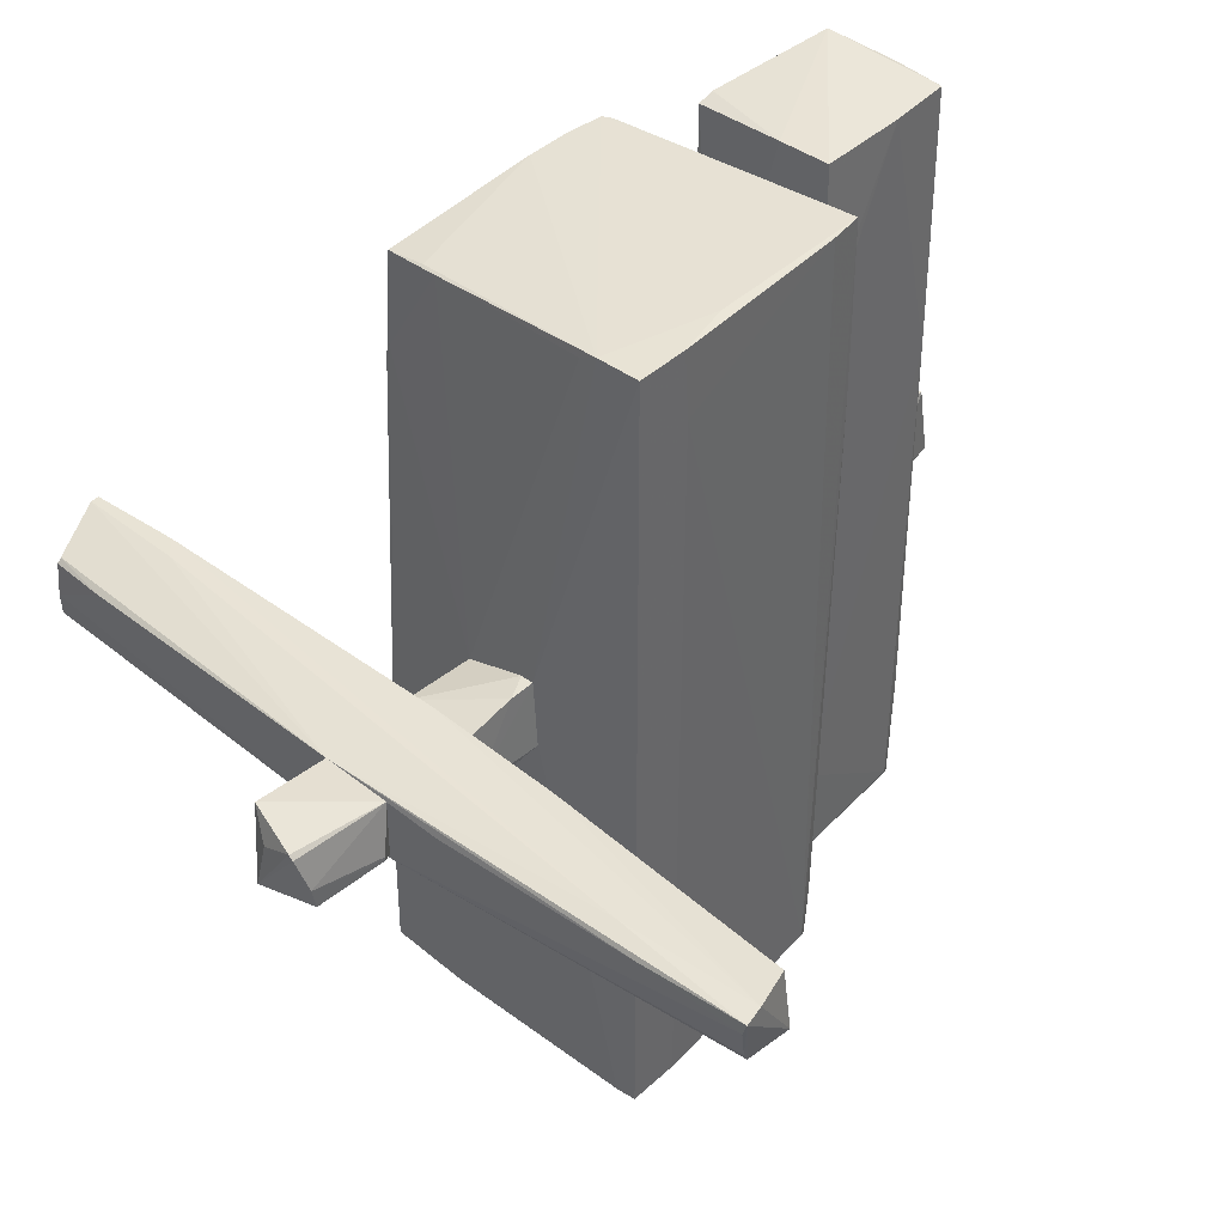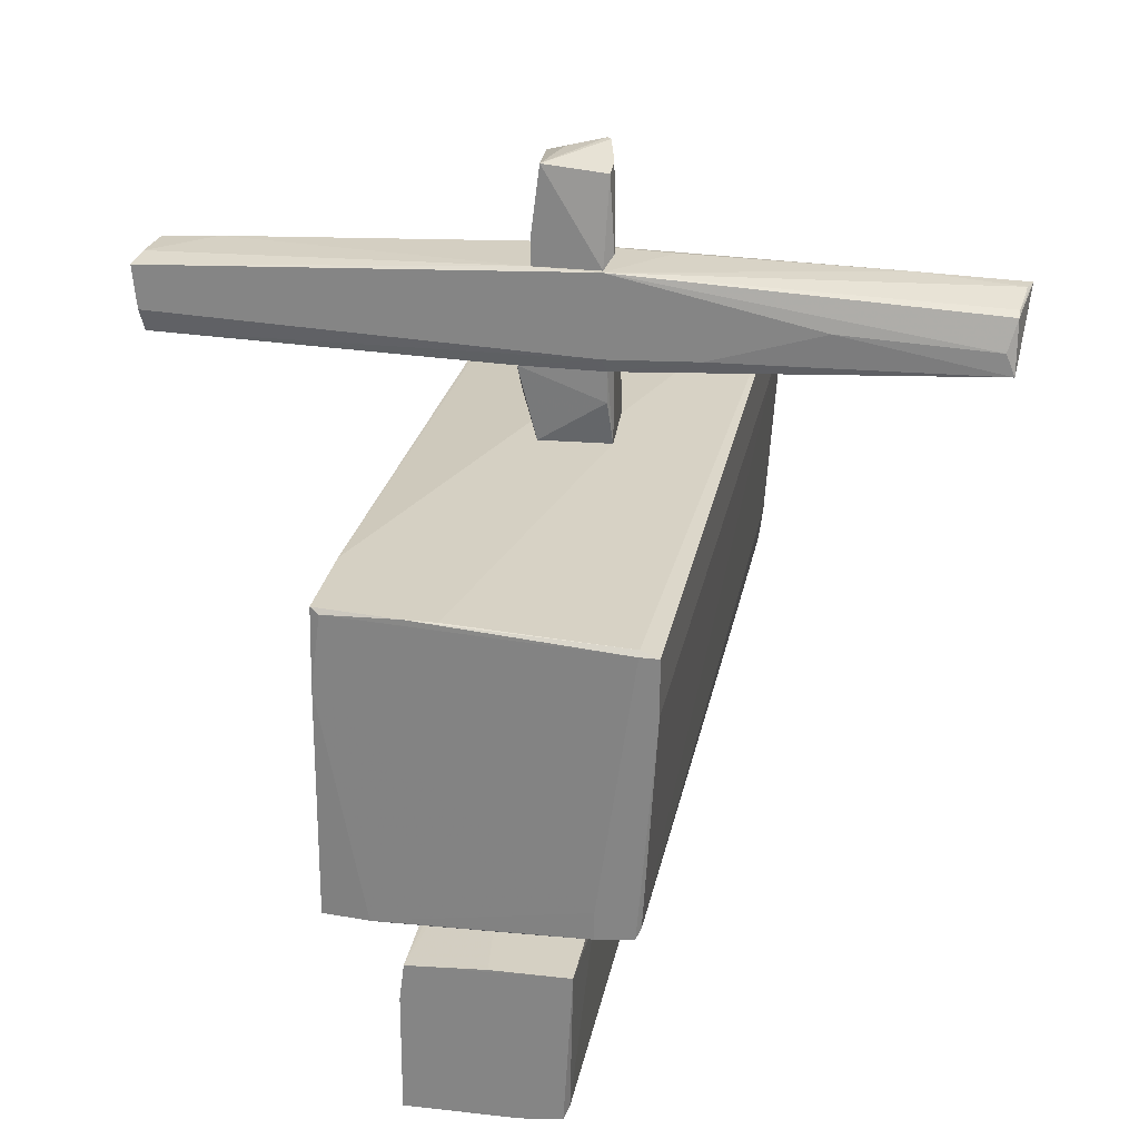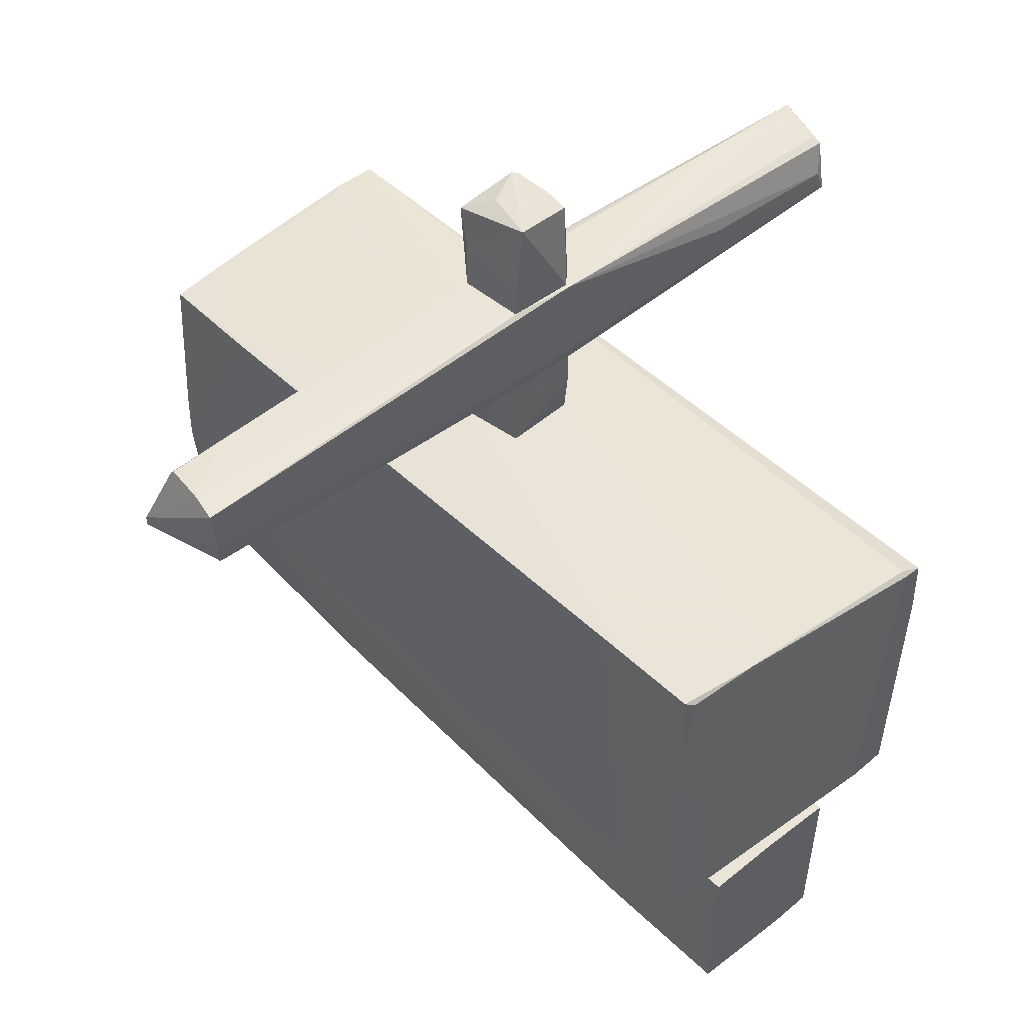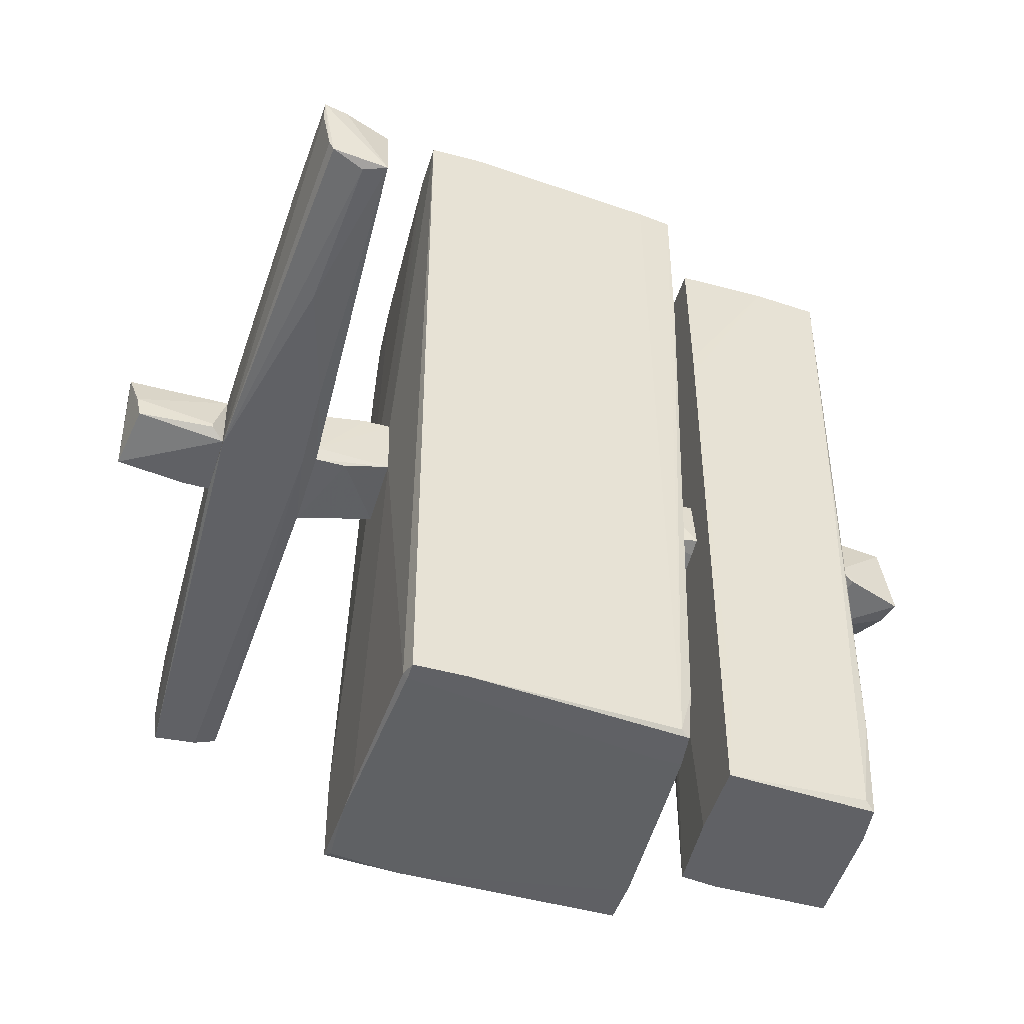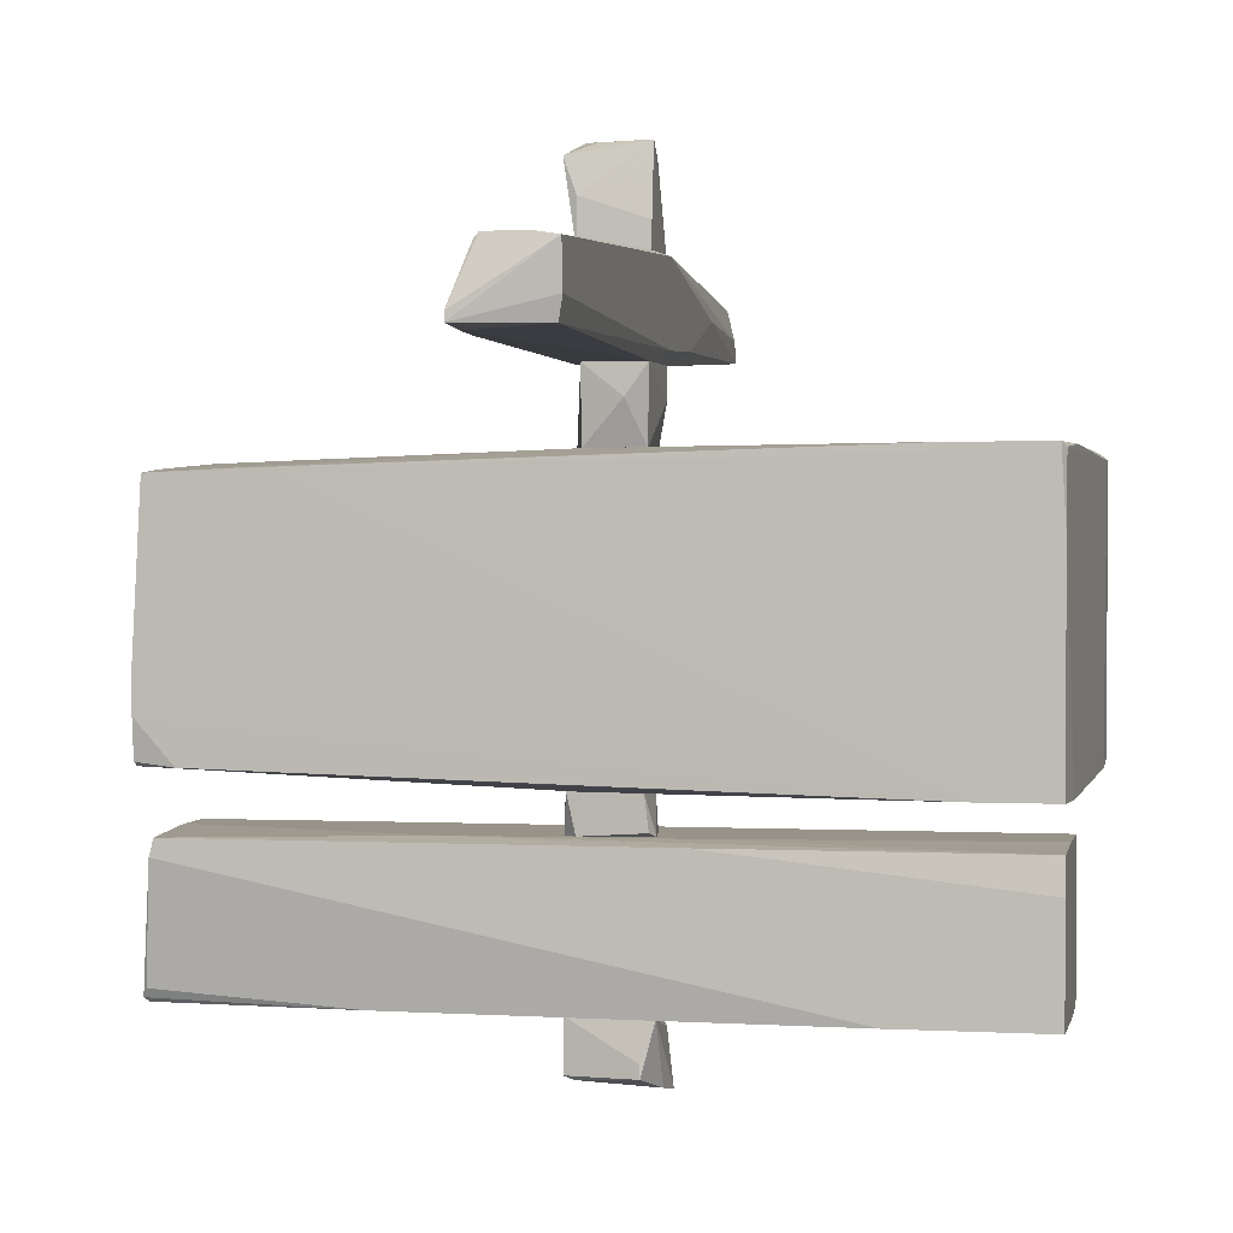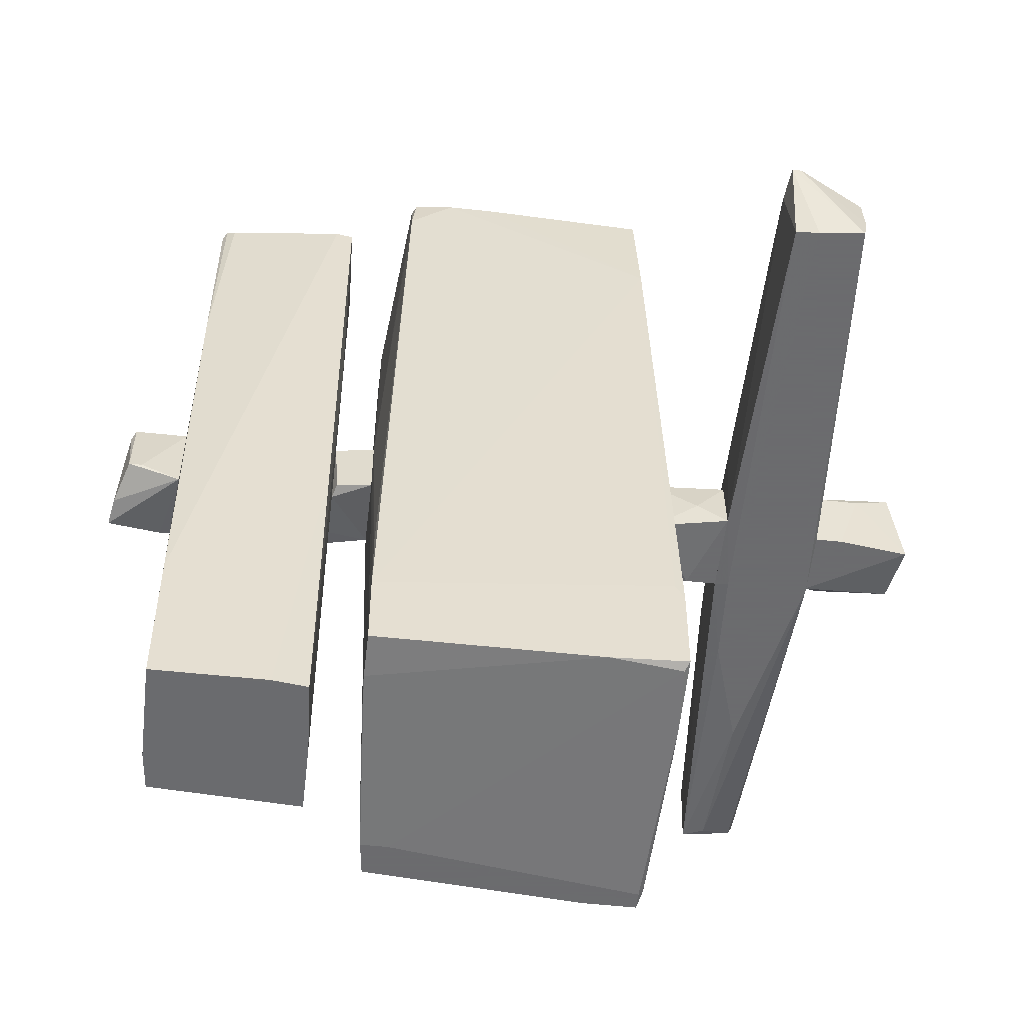
<metadata>
{"format":"obj","ext":"obj","renderer":"f3d","projection":"perspective","resolution":1024,"background":"white","views":[{"elev":41.3,"azim":41.9,"up":"+Y"},{"elev":26.4,"azim":10.5,"up":"+Z"},{"elev":45.5,"azim":-41.8,"up":"+Z"},{"elev":-48.9,"azim":73.2,"up":"+Y"},{"elev":1.3,"azim":-78.2,"up":"+Z"},{"elev":-53.5,"azim":-96.6,"up":"+Y"}]}
</metadata>
<code>
o convex_0
v -0.7571 -3.002 -0.8387
v 0.2867 0.3243 1.347
v 1.102 3.064 1.281
v -0.9854 2.933 1.183
v 0.9715 3.031 -0.8387
v 1.102 -3.1 1.281
v -1.083 -2.937 1.347
v -0.9526 2.999 -0.6755
v 0.9715 -3.1 -0.7082
v -1.083 -2.382 -0.8387
v -0.3331 0.2265 -0.8715
v 1.102 -3.1 0.8898
v 0.2215 -0.1965 -0.8715
v -0.9854 2.706 -0.7082
v -1.018 2.086 1.216
v -1.083 -2.97 -0.8387
v -0.2678 0.1933 1.347
v 1.102 3.064 0.8898
v 1.004 -3.067 -0.6431
v 0.9715 -3.067 1.314
v 0.9715 -2.676 -0.7408
v 0.776 3.064 1.281
v -0.4961 -3.002 1.347
v -1.083 -2.252 1.347
v 0.6128 2.999 -0.8387
v 1.004 3.031 -0.5777
v -0.9854 2.999 -0.05577
v 0.9715 1.727 -0.8387
v 0.7107 -3.1 -0.7408
v -0.5613 2.966 1.216
v -1.083 -2.97 0.7919
v 1.004 3.064 0.4658
v 1.102 2.543 0.8573
v 0.9715 -3.1 1.281
v -0.9854 2.999 -0.3821
v -0.8876 2.999 -0.7082
v 0.3192 -3.067 -0.7734
v -0.2678 -3.002 1.347
v -1.018 -1.828 -0.8387
v -1.083 -2.121 1.281
v -0.6918 2.966 1.183
v 0.6455 2.999 1.281
v -0.9854 2.248 1.216
v 0.3192 -0.1965 1.347
v -0.6918 -3.002 -0.8387
v 0.7107 -3.1 -0.545
v -1.018 -2.97 1.314
v -0.3656 -0.1965 -0.8715
f 16 10 48
f 3 6 12
f 6 9 12
f 11 5 13
f 7 10 16
f 7 2 17
f 3 12 18
f 12 9 19
f 6 3 20
f 19 9 21
f 2 3 22
f 17 2 22
f 3 18 22
f 2 7 23
f 10 7 24
f 7 17 24
f 5 11 25
f 5 18 26
f 19 5 26
f 15 4 27
f 13 5 28
f 5 19 28
f 21 13 28
f 19 21 28
f 9 6 29
f 21 9 29
f 16 1 31
f 7 16 31
f 5 8 32
f 18 5 32
f 8 22 32
f 22 18 32
f 18 12 33
f 12 19 33
f 26 18 33
f 19 26 33
f 6 20 34
f 20 23 34
f 29 6 34
f 8 14 35
f 14 10 35
f 10 15 35
f 22 8 35
f 15 27 35
f 27 22 35
f 8 5 36
f 14 8 36
f 11 14 36
f 5 25 36
f 25 11 36
f 13 21 37
f 21 29 37
f 2 23 38
f 23 20 38
f 11 10 39
f 10 14 39
f 14 11 39
f 15 10 40
f 10 24 40
f 24 15 40
f 27 4 41
f 22 27 41
f 4 30 41
f 30 22 41
f 17 22 42
f 30 17 42
f 22 30 42
f 4 15 43
f 15 24 43
f 24 17 43
f 30 4 43
f 17 30 43
f 3 2 44
f 20 3 44
f 2 38 44
f 38 20 44
f 1 13 45
f 29 1 45
f 13 37 45
f 37 29 45
f 1 29 46
f 31 1 46
f 29 34 46
f 46 34 47
f 23 7 47
f 7 31 47
f 34 23 47
f 31 46 47
f 10 11 48
f 13 1 48
f 11 13 48
f 1 16 48
o convex_1
v -0.07206 0.1289 3.336
v 0.3193 -0.1647 2.717
v 0.3193 -0.1972 2.717
v -0.2678 0.2268 2.619
v -0.2352 -0.2625 2.815
v -0.1699 -0.2625 3.336
v 0.2215 0.2268 3.369
v 0.2541 0.1941 2.619
v -0.2352 0.3246 3.239
v 0.2867 -0.1972 3.271
v 0.2541 -0.2625 2.619
v -0.2352 -0.2625 2.619
v 0.1888 0.2593 3.369
v -0.2678 0.2268 2.978
v 0.2867 -0.03419 3.304
f 55 58 63
f 50 51 56
f 54 49 57
f 56 52 57
f 55 54 58
f 54 53 59
f 56 51 59
f 52 56 59
f 51 58 59
f 58 54 59
f 53 52 60
f 52 59 60
f 59 53 60
f 49 54 61
f 54 55 61
f 55 56 61
f 56 57 61
f 57 49 61
f 52 53 62
f 53 54 62
f 57 52 62
f 54 57 62
f 51 50 63
f 50 56 63
f 56 55 63
f 58 51 63
o convex_2
v 0.1888 0.292 -2.339
v -0.3004 -0.1972 -2.731
v -0.3004 -0.1972 -2.633
v 0.2867 -0.2625 -2.47
v 0.1888 0.2267 -2.763
v -0.2352 0.3246 -2.339
v -0.2678 -0.2951 -2.339
v 0.1888 -0.3278 -2.861
v -0.2352 0.3246 -2.731
v 0.3193 -0.1972 -2.339
v -0.2025 0.2594 -2.763
v -0.00681 -0.2951 -2.829
f 65 74 75
f 65 66 69
f 64 69 70
f 66 65 70
f 69 66 70
f 67 70 71
f 64 68 72
f 65 69 72
f 69 64 72
f 68 64 73
f 64 70 73
f 70 67 73
f 67 71 73
f 71 68 73
f 68 71 74
f 65 72 74
f 72 68 74
f 70 65 75
f 71 70 75
f 74 71 75
o convex_3
v -0.3331 -0.09942 1.673
v 0.2867 0.3246 1.542
v 0.2867 0.3246 1.347
v 0.2867 -0.2625 1.901
v 0.3193 -0.1972 1.347
v -0.3004 0.1941 1.901
v -0.2678 0.1941 1.347
v -0.2025 -0.2299 1.347
v -0.3331 -0.2625 1.901
v 0.2867 0.2593 1.901
v 0.2867 -0.2625 1.673
v 0.3193 -0.1647 1.901
v 0.1888 0.3246 1.347
f 82 81 88
f 78 80 82
f 76 81 82
f 76 82 83
f 82 80 83
f 81 76 84
f 79 81 84
f 76 83 84
f 77 81 85
f 81 79 85
f 80 79 86
f 83 80 86
f 79 84 86
f 84 83 86
f 78 77 87
f 79 80 87
f 80 78 87
f 85 79 87
f 77 85 87
f 77 78 88
f 81 77 88
f 78 82 88
o convex_4
v 0.6781 0.1615 2.619
v -0.5609 0.2594 1.901
v -2.877 0.3246 1.934
v -2.975 -0.2952 2.13
v 2.994 -0.2625 2.064
v -3.007 -0.2952 2.456
v 3.059 0.2267 2.554
v 0.2538 -0.2952 2.619
v -2.942 0.1942 2.488
v -0.3328 -0.2625 1.901
v 2.929 0.1941 2.064
v 2.994 -0.1973 2.456
v -3.106 0.3573 2.032
v -2.942 -0.2625 1.967
v -0.2676 0.2267 2.619
v 1.004 0.2594 1.934
v 0.9388 -0.2952 2.032
v -2.29 0.3573 2.064
v -0.235 -0.2625 2.619
v 0.2864 -0.2625 1.901
v -0.03947 0.292 1.901
v 1.787 -0.2952 2.293
v -2.975 -0.09942 2.488
v 1.983 0.2594 2.456
v 3.026 0.1289 2.554
v -2.942 0.2267 2.456
v -2.518 0.1942 2.521
v -3.106 0.3573 1.967
v 3.026 0.2267 2.39
v 2.929 -0.2625 2.227
v 2.244 0.1941 2.586
v 0.4826 0.2267 1.901
v 0.2538 -0.2952 1.999
v 2.994 -0.132 2.488
v -2.42 0.3573 1.934
f 116 106 123
f 94 92 96
f 91 90 98
f 93 95 100
f 91 98 102
f 96 89 103
f 99 93 104
f 96 92 105
f 101 103 106
f 94 96 107
f 96 103 107
f 98 90 108
f 93 105 108
f 108 90 109
f 96 105 110
f 105 93 110
f 101 94 111
f 97 101 111
f 94 107 111
f 103 95 112
f 106 103 112
f 101 97 114
f 103 101 114
f 103 114 115
f 107 103 115
f 97 111 115
f 111 107 115
f 114 97 115
f 92 94 116
f 94 101 116
f 91 102 116
f 102 92 116
f 101 106 116
f 95 93 117
f 93 99 117
f 99 104 117
f 104 109 117
f 112 95 117
f 109 112 117
f 93 100 118
f 100 96 118
f 110 93 118
f 96 110 118
f 89 96 119
f 103 89 119
f 95 103 119
f 113 95 119
f 96 113 119
f 104 93 120
f 93 108 120
f 109 104 120
f 108 109 120
f 102 98 121
f 92 102 121
f 105 92 121
f 98 108 121
f 108 105 121
f 100 95 122
f 96 100 122
f 95 113 122
f 113 96 122
f 90 91 123
f 109 90 123
f 106 112 123
f 112 109 123
f 91 116 123
o convex_5
v -0.594 -2.937 -2.307
v 0.4824 3.032 -1.165
v 0.4824 3.032 -1.85
v 0.5477 -2.937 -1.165
v -0.594 2.999 -1.198
v -0.5614 -2.937 -1.198
v 0.4823 -2.937 -2.274
v -0.3982 3.097 -2.307
v 0.4498 3.031 -2.339
v -0.3982 1.107 -1.165
v -0.4635 3.097 -2.209
v 0.5151 -2.872 -2.209
v -0.2678 -0.2945 -2.339
v -0.594 -1.795 -2.307
v 0.3193 -0.1971 -2.339
v -0.594 -2.937 -1.459
v -0.594 3.031 -1.328
v 0.5151 1.792 -1.231
v -0.006967 -2.937 -1.165
v 0.1888 -2.937 -2.307
v -0.4309 3.13 -2.274
v 0.4823 -2.089 -2.307
v 0.4823 1.009 -2.307
v 0.5477 -2.187 -1.231
v 0.09093 3.064 -2.339
v -0.594 -0.5552 -1.198
v 0.09093 3.031 -1.165
v -0.4961 1.564 -2.307
v 0.5151 1.857 -1.165
v -0.3003 -0.6532 -1.165
f 129 142 153
f 124 127 129
f 127 124 130
f 127 125 133
f 127 130 135
f 124 128 137
f 136 124 137
f 136 132 138
f 128 124 139
f 124 129 139
f 137 128 140
f 129 127 142
f 130 124 143
f 124 136 143
f 136 138 143
f 125 126 144
f 126 132 144
f 134 140 144
f 135 130 145
f 138 132 145
f 130 143 145
f 143 138 145
f 132 126 146
f 135 145 146
f 145 132 146
f 127 135 147
f 126 141 147
f 146 126 147
f 135 146 147
f 136 131 148
f 132 136 148
f 144 132 148
f 131 144 148
f 133 128 149
f 129 133 149
f 128 139 149
f 139 129 149
f 133 125 150
f 128 133 150
f 140 128 150
f 125 144 150
f 144 140 150
f 131 136 151
f 136 137 151
f 140 134 151
f 137 140 151
f 144 131 151
f 134 144 151
f 126 125 152
f 125 127 152
f 141 126 152
f 127 147 152
f 147 141 152
f 127 133 153
f 133 129 153
f 142 127 153
o convex_6
v 0.1562 -0.2299 -1.165
v -0.2026 0.3246 -1.1
v -0.2026 0.3246 -1.165
v -0.3331 -0.2625 -1.132
v 0.2214 0.2594 -0.8716
v -0.3331 -0.2299 -0.8716
v -0.3004 0.292 -0.8716
v 0.2214 -0.1972 -0.8716
v 0.2214 0.2594 -1.165
v 0.2867 -0.1972 -1.165
v -0.2351 -0.2952 -1.165
v -0.3004 0.2267 -1.165
f 164 157 165
f 156 155 158
f 155 156 160
f 158 155 160
f 159 158 160
f 157 159 160
f 158 159 161
f 154 156 162
f 156 158 162
f 161 154 163
f 158 161 163
f 154 162 163
f 162 158 163
f 156 154 164
f 159 157 164
f 154 161 164
f 161 159 164
f 160 156 165
f 157 160 165
f 156 164 165

</code>
